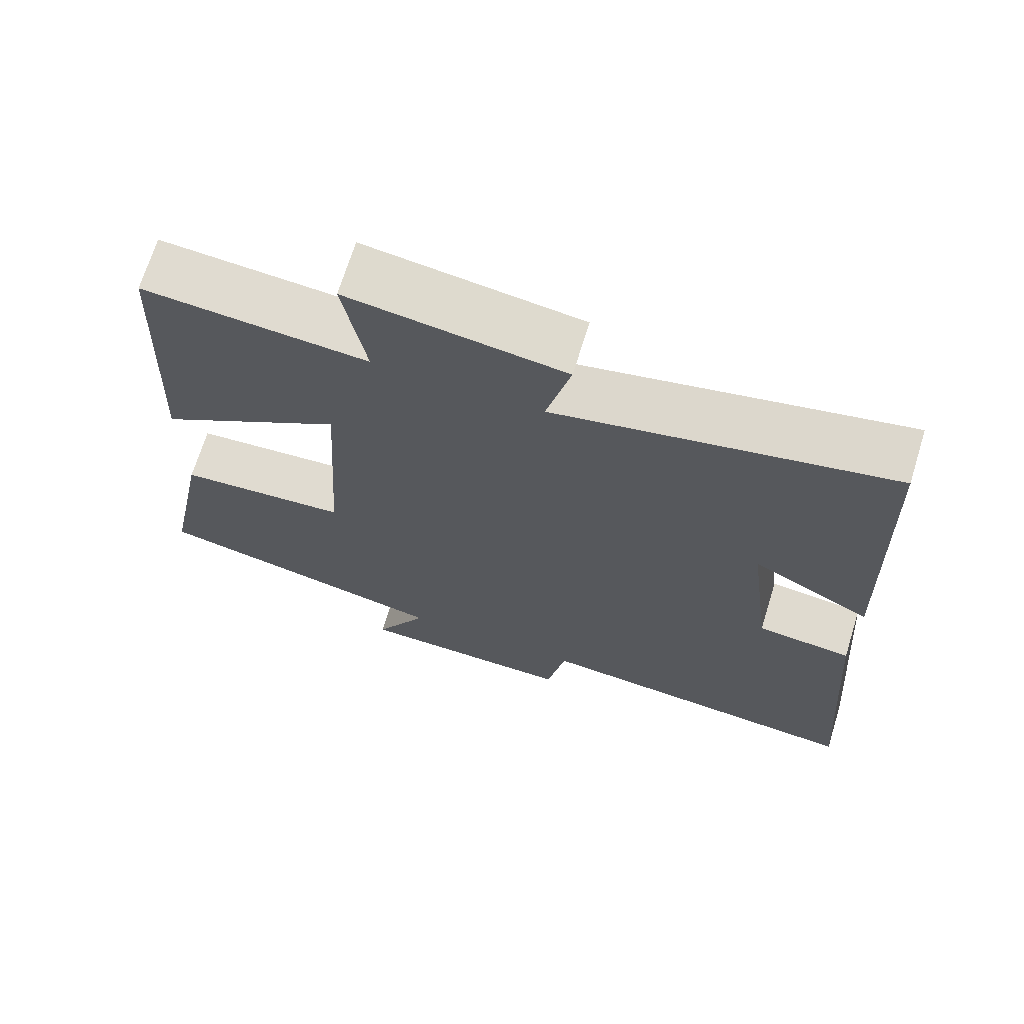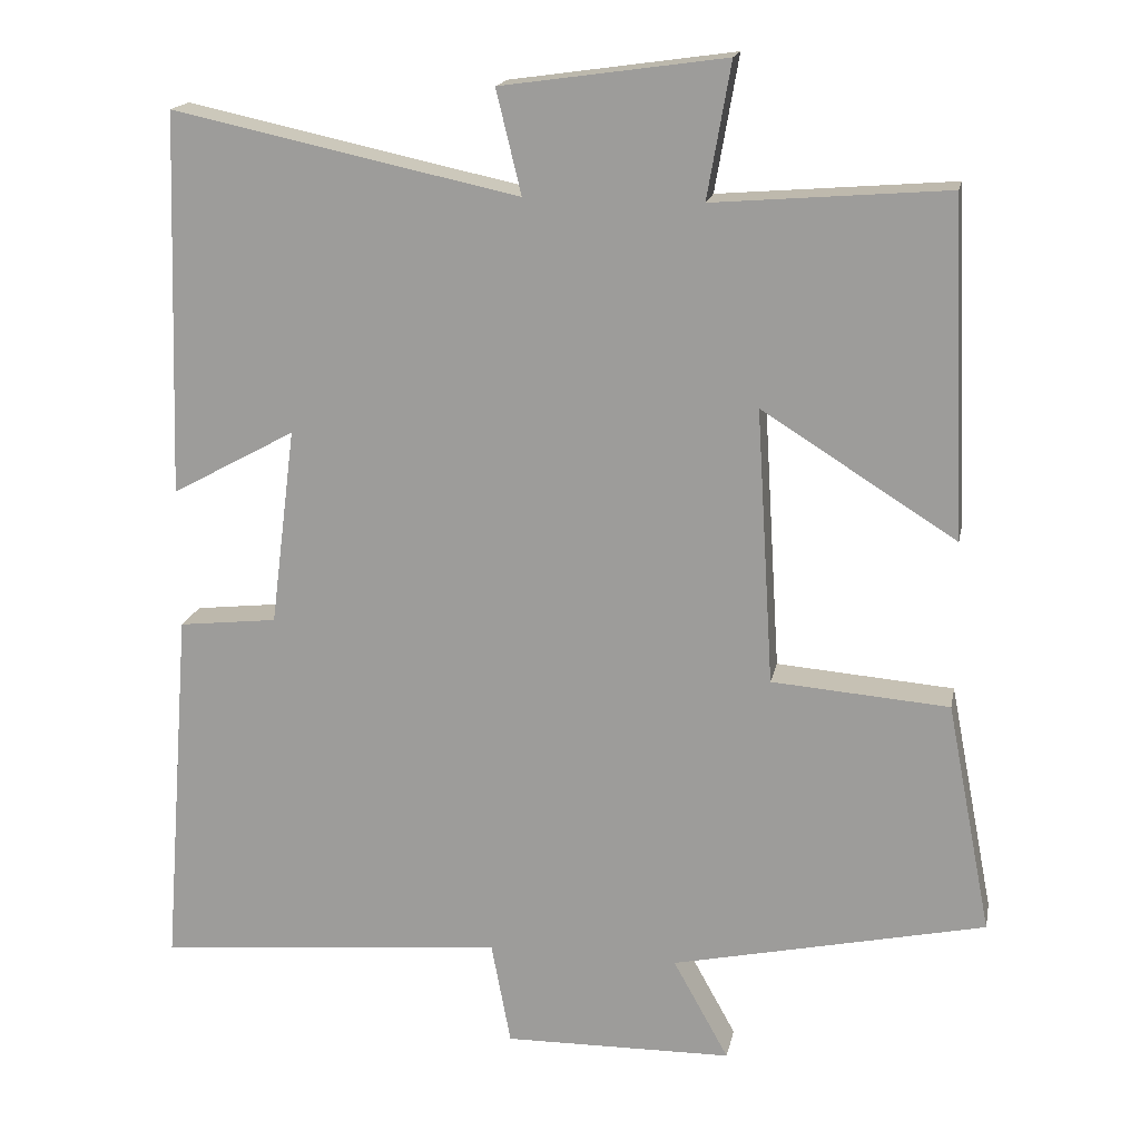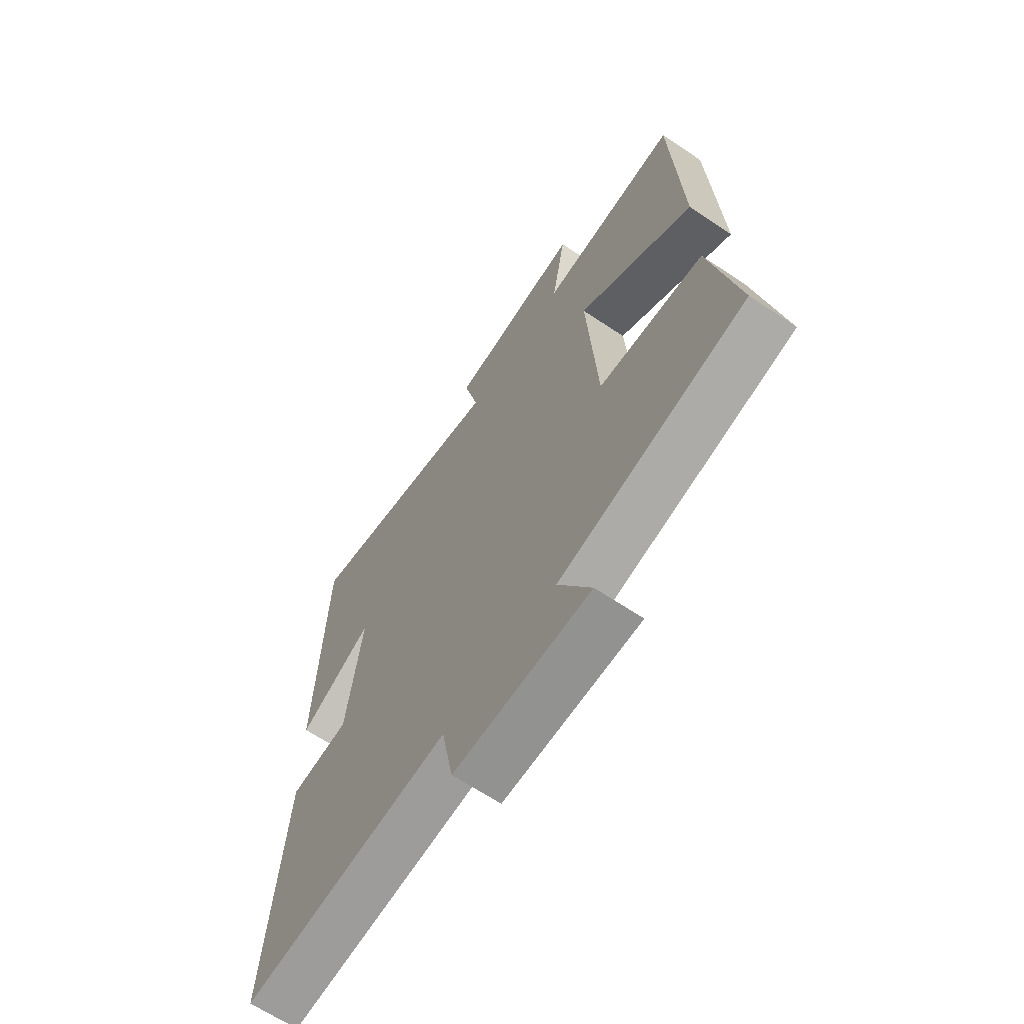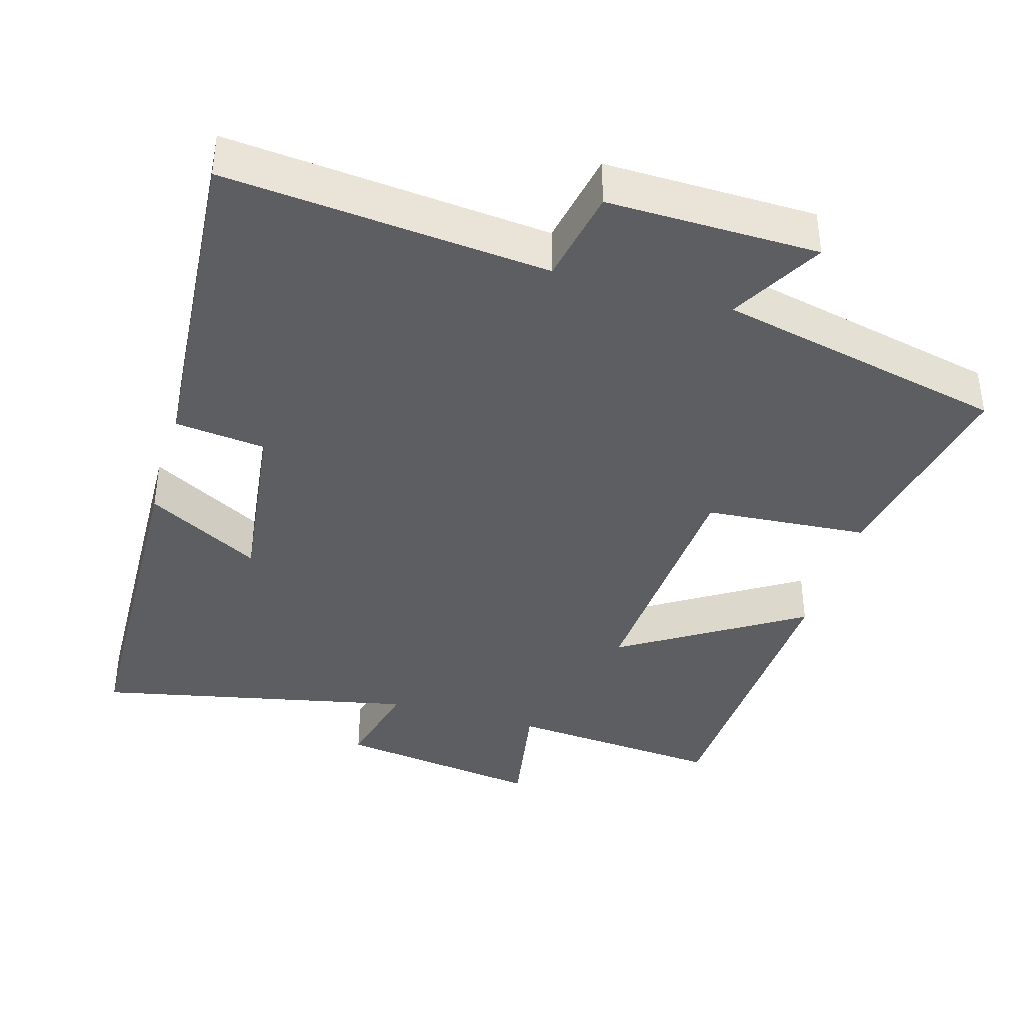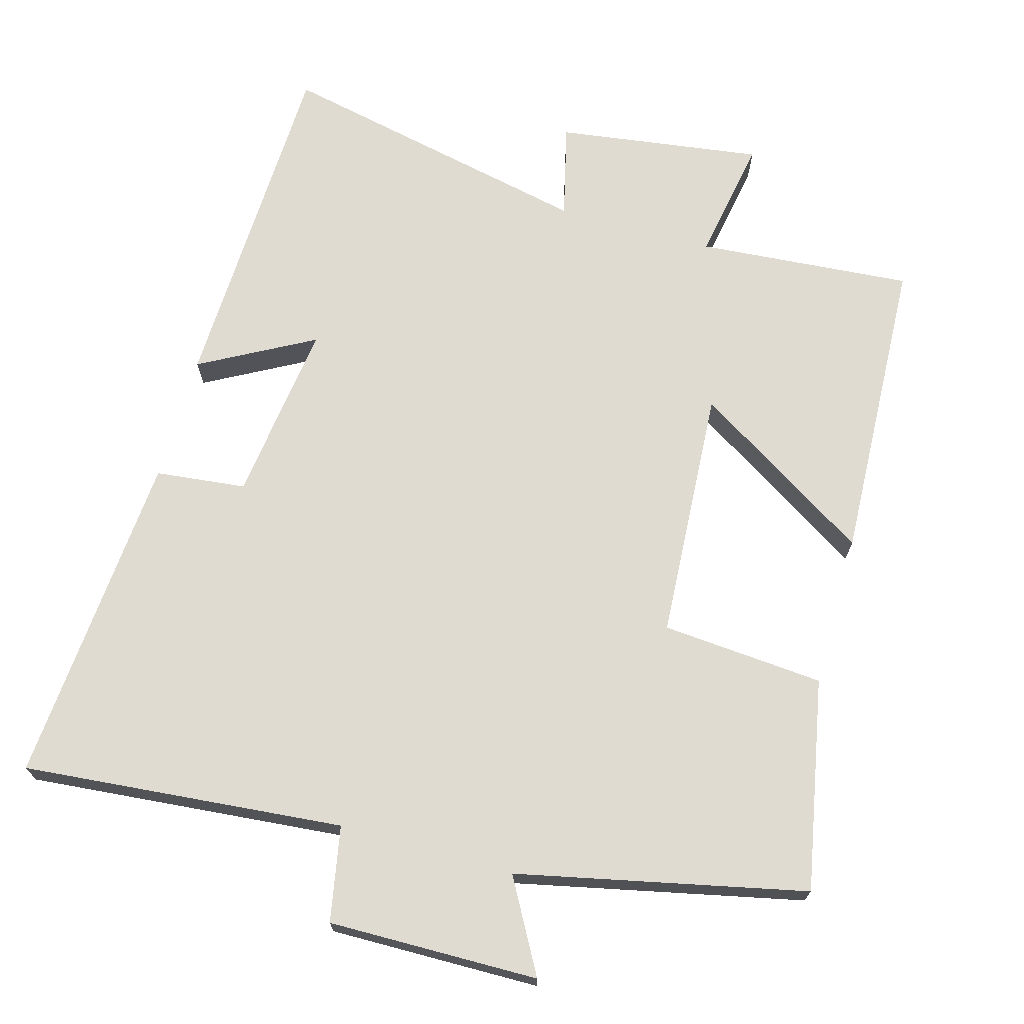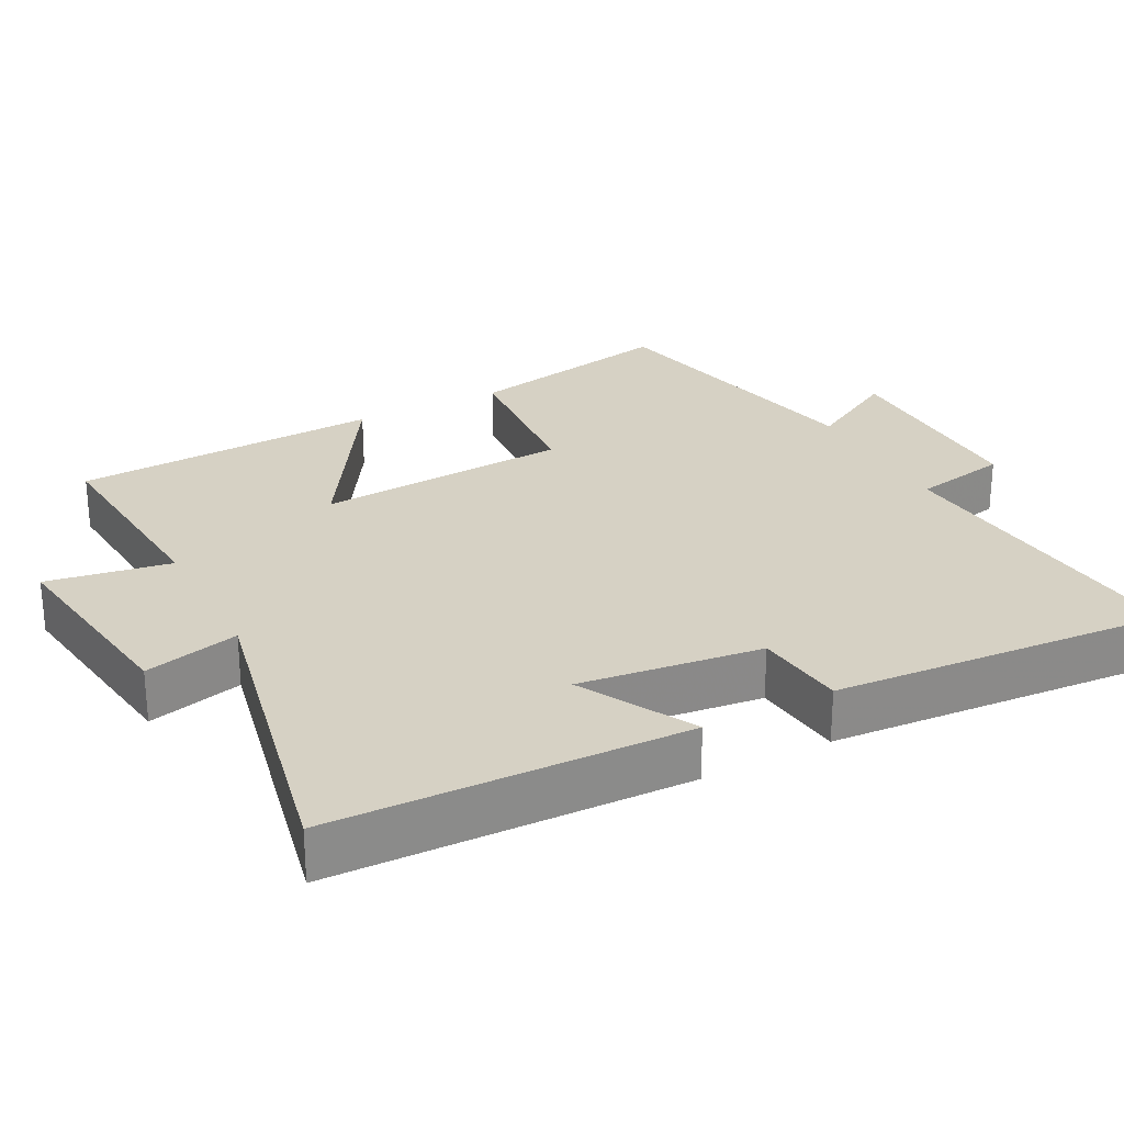
<metadata>
{"format":"obj","ext":"obj","renderer":"f3d","projection":"perspective","resolution":1024,"background":"white","views":[{"elev":69.5,"azim":17.2,"up":"+Z"},{"elev":17.2,"azim":-169.0,"up":"+Z"},{"elev":-65.6,"azim":-123.9,"up":"+Z"},{"elev":-39.4,"azim":163.6,"up":"+Y"},{"elev":70.1,"azim":-164.3,"up":"+Y"},{"elev":26.8,"azim":62.2,"up":"+Y"}]}
</metadata>
<code>
v -0.481 0.07 0.524
v -0.182 0.07 0.5
v -0.212 0.07 0.672
v 0.074 0.07 0.632
v 0.042 0.07 0.5
v 0.484 0.07 0.595
v 0.5 0.07 0.106
v 0.342 0.07 0.192
v 0.374 0.07 -0.06
v 0.5 0.07 -0.074
v 0.536 0.07 -0.541
v 0.089 0.07 -0.5
v 0.064 0.07 -0.632
v -0.228 0.07 -0.628
v -0.157 0.07 -0.5
v -0.557 0.07 -0.413
v -0.5 0.07 -0.119
v -0.274 0.07 -0.101
v -0.252 0.07 0.251
v -0.5 0.07 0.095
v -0.481 0 0.524
v -0.182 0 0.5
v -0.212 0 0.672
v 0.074 0 0.632
v 0.042 0 0.5
v 0.484 0 0.595
v 0.5 0 0.106
v 0.342 0 0.192
v 0.374 0 -0.06
v 0.5 0 -0.074
v 0.536 0 -0.541
v 0.089 0 -0.5
v 0.064 0 -0.632
v -0.228 0 -0.628
v -0.157 0 -0.5
v -0.557 0 -0.413
v -0.5 0 -0.119
v -0.274 0 -0.101
v -0.252 0 0.251
v -0.5 0 0.095
f 19 20 1 2
f 18 19 2
f 15 16 17 18
f 15 18 2
f 12 13 14 15
f 12 15 2
f 9 10 11 12
f 12 2 3
f 9 12 3
f 8 9 3
f 5 6 7 8
f 5 8 3
f 3 4 5
f 22 21 40 39
f 22 39 38
f 38 37 36 35
f 22 38 35
f 35 34 33 32
f 22 35 32
f 32 31 30 29
f 23 22 32
f 23 32 29
f 23 29 28
f 28 27 26 25
f 23 28 25
f 25 24 23
f 1 21 22 2
f 2 22 23 3
f 3 23 24 4
f 4 24 25 5
f 5 25 26 6
f 6 26 27 7
f 7 27 28 8
f 8 28 29 9
f 9 29 30 10
f 10 30 31 11
f 11 31 32 12
f 12 32 33 13
f 13 33 34 14
f 14 34 35 15
f 15 35 36 16
f 16 36 37 17
f 17 37 38 18
f 18 38 39 19
f 19 39 40 20
f 20 40 21 1

</code>
